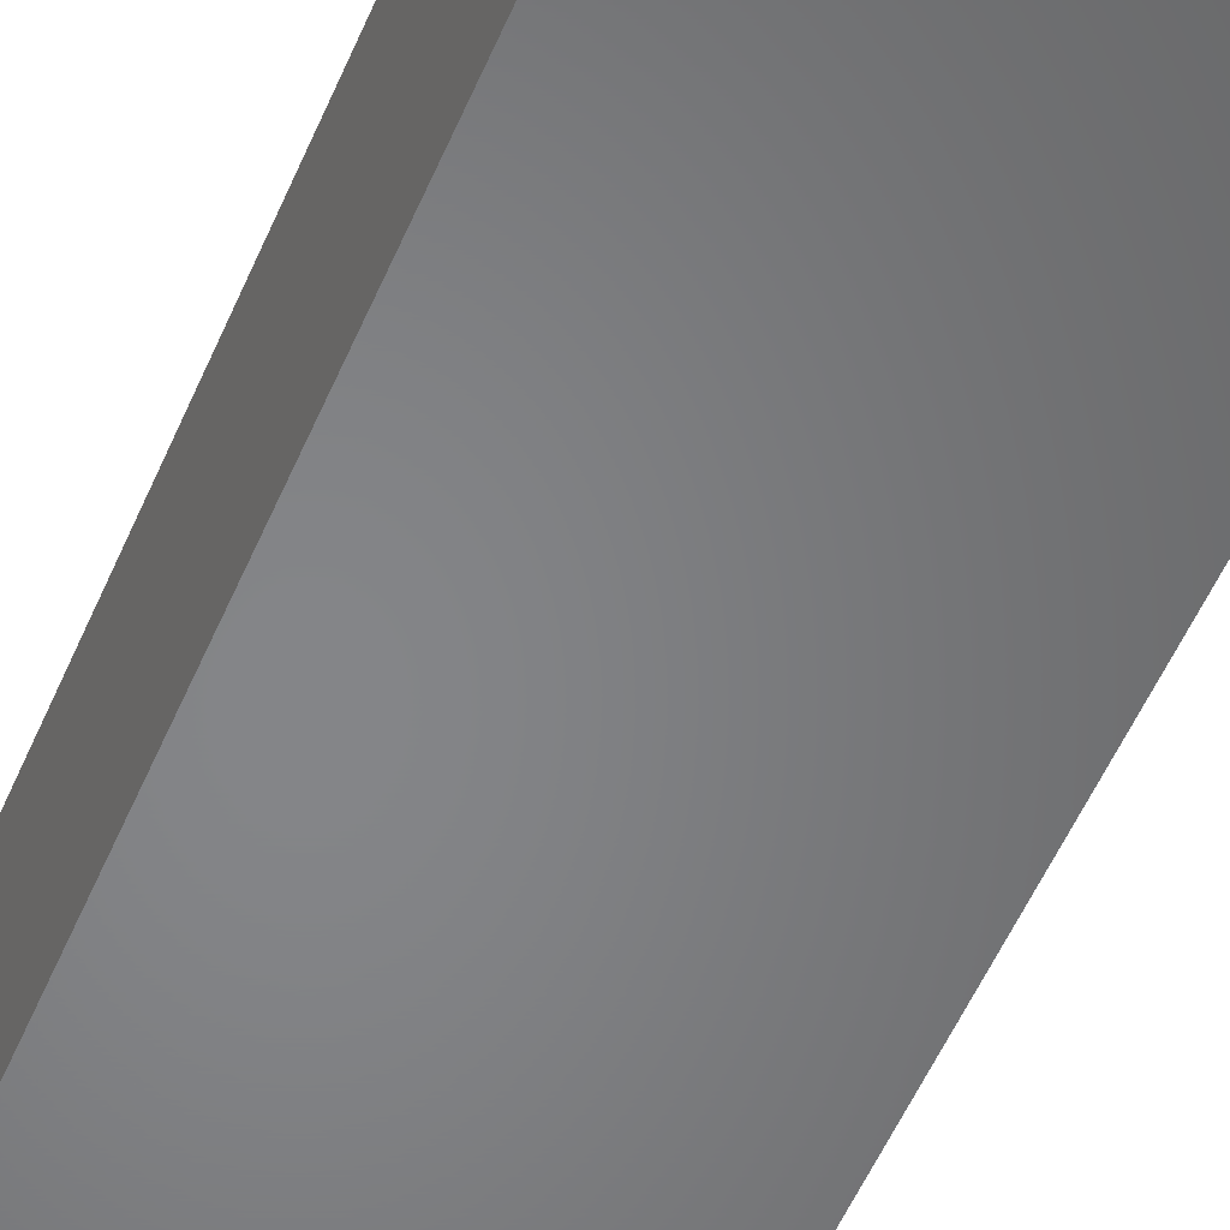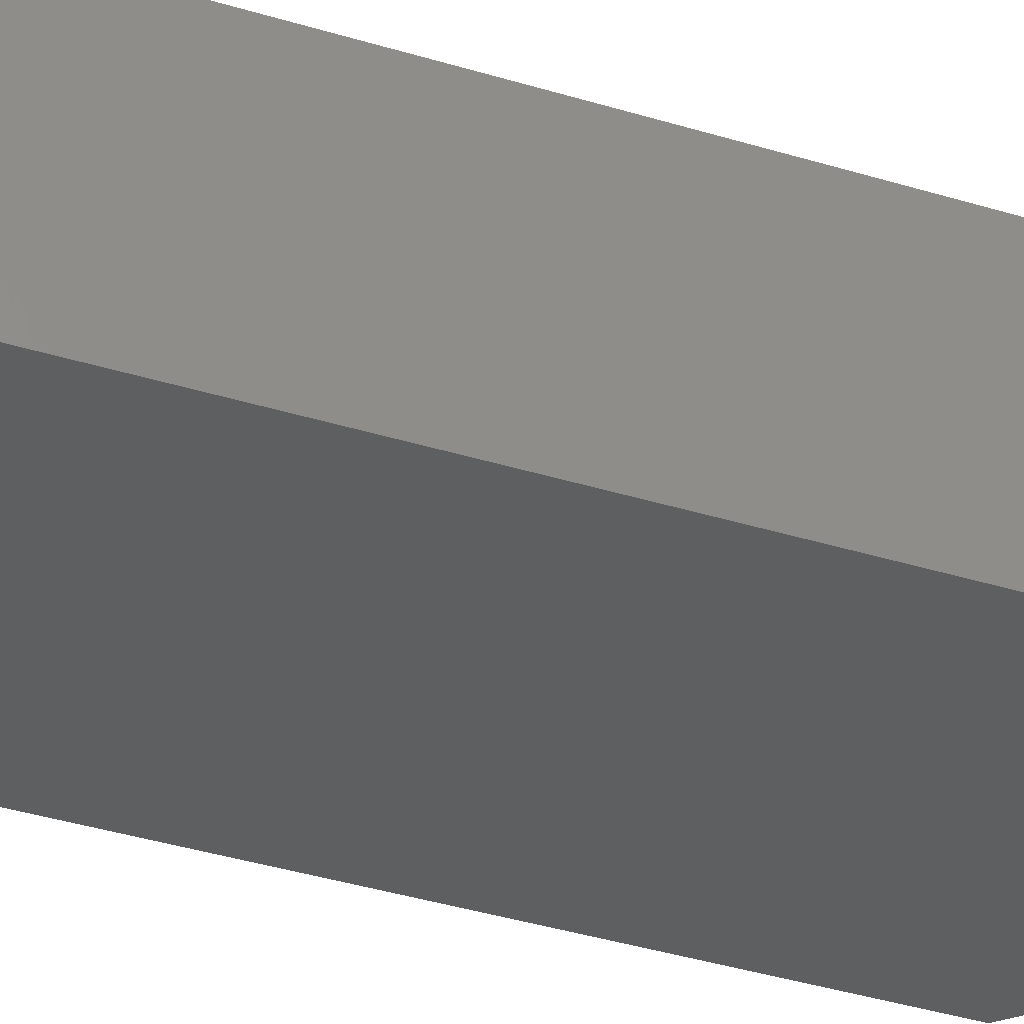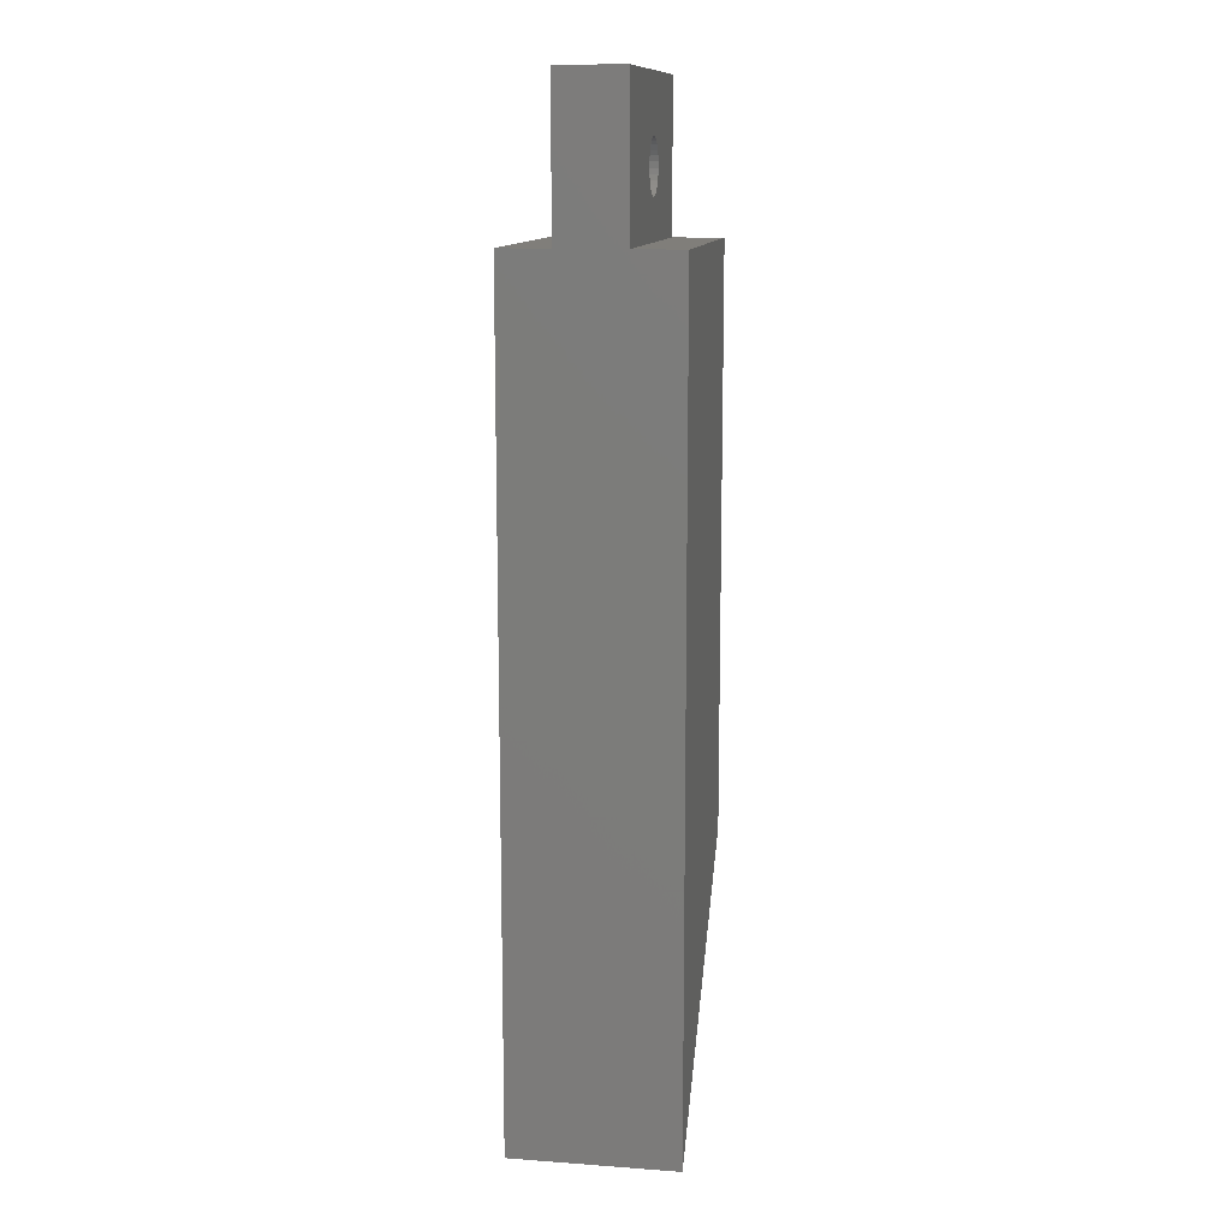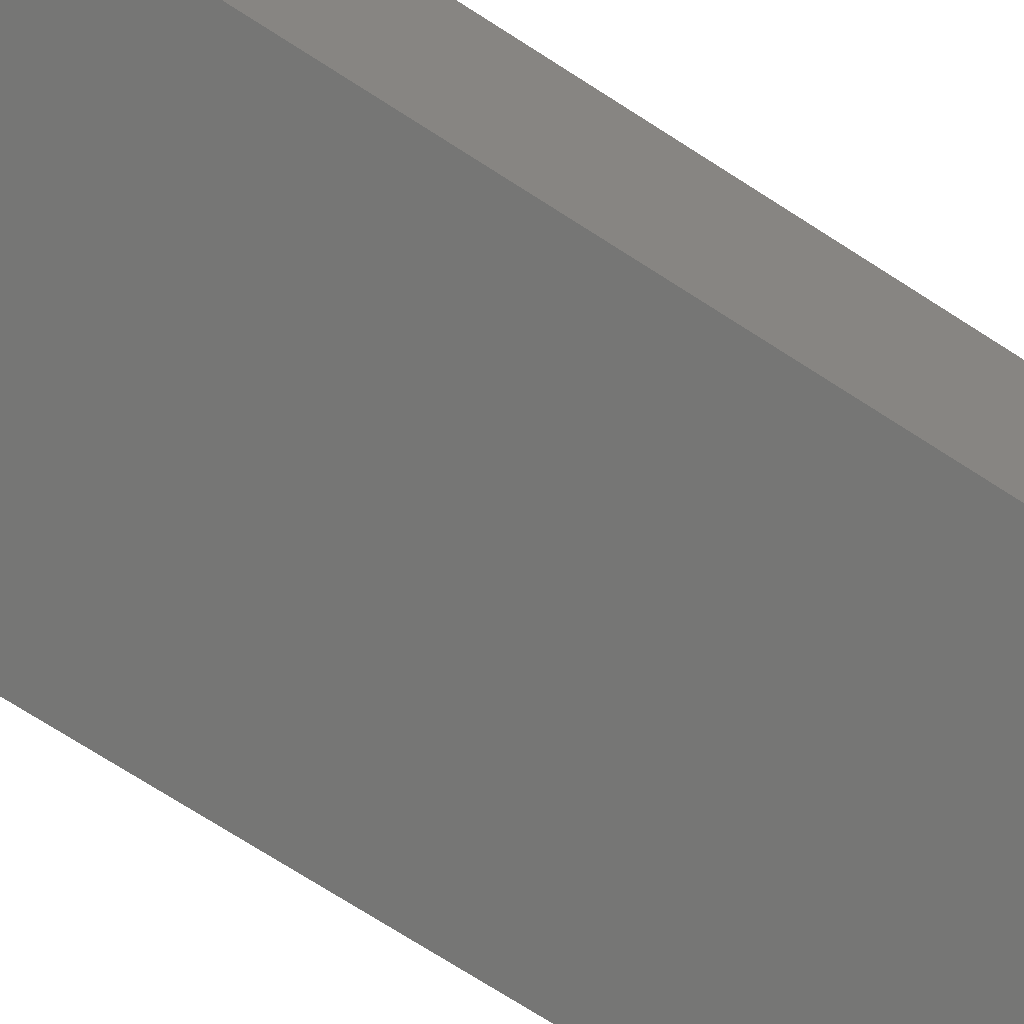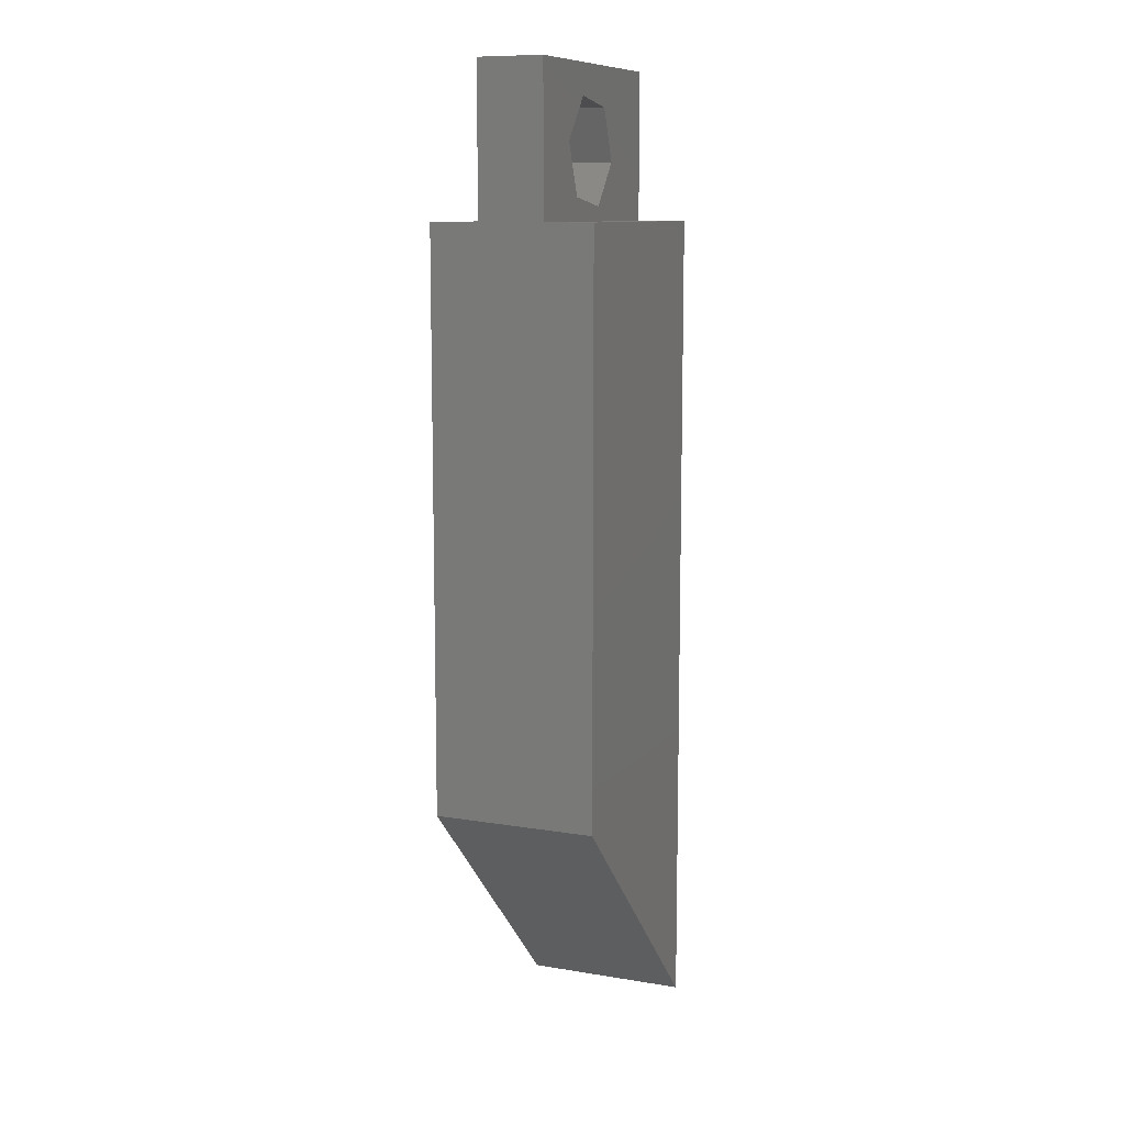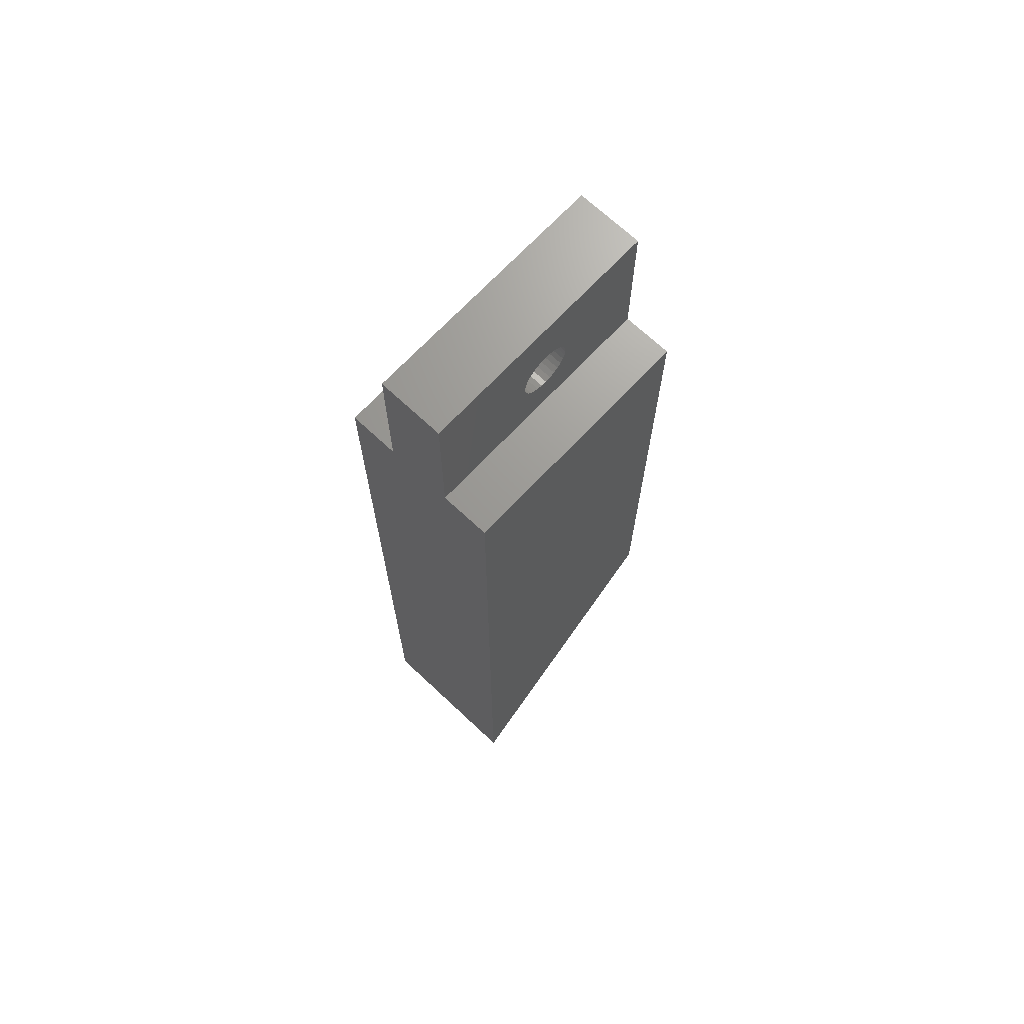
<metadata>
{"format":"stl","ext":"stl","renderer":"f3d","projection":"perspective","resolution":1024,"background":"white","views":[{"elev":-52.6,"azim":-22.5,"up":"+Y"},{"elev":-37.0,"azim":68.1,"up":"+Y"},{"elev":12.3,"azim":99.6,"up":"+Z"},{"elev":-68.4,"azim":56.6,"up":"+Y"},{"elev":10.3,"azim":-67.3,"up":"+Z"},{"elev":69.5,"azim":133.2,"up":"+Z"}]}
</metadata>
<code>
# stl→obj: 88 verts, 176 faces
v 65 2 8.999
v 65 -2 8.999
v 65 2 0
v 65 5 -50
v 65 5 0
v 65 -2 0
v 65 -5 -50
v 65 -5 0
v 50 5 0
v 50 2 0
v 50 -2 0
v 50 -5 0
v 50 5 -35
v 50 2 8.999
v 50 -5 -35
v 50 -2 8.999
v 57.08 2 5.598
v 57.41 2 5.545
v 57.73 2 5.426
v 58.01 2 5.243
v 58.24 2 5.007
v 58.43 2 4.726
v 58.55 2 4.414
v 58.6 2 4.084
v 58.58 2 3.75
v 58.49 2 3.427
v 58.34 2 3.129
v 57.25 2 2.42
v 56.92 2 2.402
v 57.57 2 2.506
v 57.87 2 2.658
v 58.13 2 2.869
v 56.75 2 5.58
v 56.43 2 5.494
v 56.13 2 5.342
v 55.87 2 5.131
v 55.66 2 4.871
v 55.51 2 4.573
v 55.42 2 4.25
v 55.4 2 3.916
v 55.45 2 3.586
v 55.57 2 3.274
v 55.76 2 2.993
v 55.99 2 2.757
v 56.27 2 2.574
v 56.59 2 2.455
v 55.8 -2 7.127
v 53.69 -2 4.524
v 54.89 -2 1.397
v 58.2 -2 0.8725
v 59.11 -2 6.603
v 60.31 -2 3.476
v 57.25 1 2.42
v 56.92 1 2.402
v 57.57 1 2.506
v 55.42 1 4.25
v 55.4 1 3.916
v 57.73 1 5.426
v 58.01 1 5.243
v 58.49 1 3.427
v 58.58 1 3.75
v 58.55 1 4.414
v 58.43 1 4.726
v 56.13 1 5.342
v 56.43 1 5.494
v 58.24 1 5.007
v 55.87 1 5.131
v 55.66 1 4.871
v 58.6 1 4.084
v 56.75 1 5.58
v 57.08 1 5.598
v 55.57 1 3.274
v 55.76 1 2.993
v 56.59 1 2.455
v 55.51 1 4.573
v 57.87 1 2.658
v 58.13 1 2.869
v 58.34 1 3.129
v 57.41 1 5.545
v 56.27 1 2.574
v 55.99 1 2.757
v 55.45 1 3.586
v 54.89 1 1.397
v 58.2 1 0.8725
v 60.31 1 3.476
v 59.11 1 6.603
v 55.8 1 7.127
v 53.69 1 4.524
f 1 2 3
f 3 4 5
f 6 3 2
f 3 6 4
f 7 6 8
f 6 7 4
f 9 3 5
f 3 9 10
f 11 8 6
f 8 11 12
f 13 10 9
f 10 11 14
f 13 11 10
f 15 11 13
f 11 15 12
f 14 11 16
f 5 13 9
f 13 5 4
f 15 8 12
f 8 15 7
f 14 2 1
f 2 14 16
f 1 17 14
f 1 18 17
f 1 19 18
f 1 20 19
f 1 21 20
f 1 22 21
f 1 23 22
f 1 24 23
f 3 24 1
f 24 3 25
f 25 3 26
f 26 3 27
f 28 3 29
f 30 3 28
f 31 3 30
f 32 3 31
f 27 3 32
f 33 14 17
f 34 14 33
f 35 14 34
f 36 14 35
f 37 14 36
f 38 14 37
f 39 14 38
f 10 39 40
f 10 40 41
f 10 41 42
f 10 42 43
f 10 29 3
f 39 10 14
f 44 10 43
f 45 10 44
f 46 10 45
f 29 10 46
f 16 47 2
f 16 48 47
f 11 48 16
f 49 11 50
f 48 11 49
f 51 2 47
f 52 2 51
f 6 52 50
f 52 6 2
f 6 50 11
f 29 53 28
f 53 29 54
f 28 55 30
f 55 28 53
f 56 40 39
f 40 56 57
f 58 20 59
f 20 58 19
f 60 25 26
f 25 60 61
f 62 22 23
f 22 62 63
f 64 34 65
f 34 64 35
f 63 21 22
f 21 63 66
f 67 37 36
f 37 67 68
f 61 24 25
f 24 61 69
f 69 23 24
f 23 69 62
f 70 17 71
f 17 70 33
f 72 43 42
f 43 72 73
f 46 54 29
f 54 46 74
f 75 39 38
f 39 75 56
f 30 76 31
f 76 30 55
f 77 27 32
f 27 77 78
f 31 77 32
f 77 31 76
f 66 20 21
f 20 66 59
f 79 19 58
f 19 79 18
f 67 35 64
f 35 67 36
f 44 80 45
f 80 44 81
f 65 33 70
f 33 65 34
f 57 41 40
f 41 57 82
f 78 26 27
f 26 78 60
f 82 42 41
f 42 82 72
f 73 44 43
f 44 73 81
f 71 18 79
f 18 71 17
f 45 74 46
f 74 45 80
f 68 38 37
f 38 68 75
f 83 50 84
f 50 83 49
f 50 85 84
f 85 50 52
f 47 86 51
f 86 47 87
f 52 86 85
f 86 52 51
f 47 88 87
f 88 47 48
f 48 83 88
f 83 48 49
f 87 71 86
f 87 70 71
f 87 65 70
f 87 64 65
f 87 67 64
f 87 68 67
f 88 68 87
f 68 88 75
f 88 56 75
f 88 57 56
f 88 82 57
f 88 72 82
f 83 72 88
f 72 83 73
f 74 83 54
f 80 83 74
f 81 83 80
f 73 83 81
f 79 86 71
f 58 86 79
f 59 86 58
f 66 86 59
f 63 86 66
f 62 86 63
f 85 62 69
f 85 69 61
f 62 85 86
f 60 85 61
f 78 85 60
f 77 85 78
f 84 77 76
f 84 76 55
f 84 54 83
f 54 84 53
f 53 84 55
f 77 84 85
f 7 13 4
f 13 7 15

</code>
